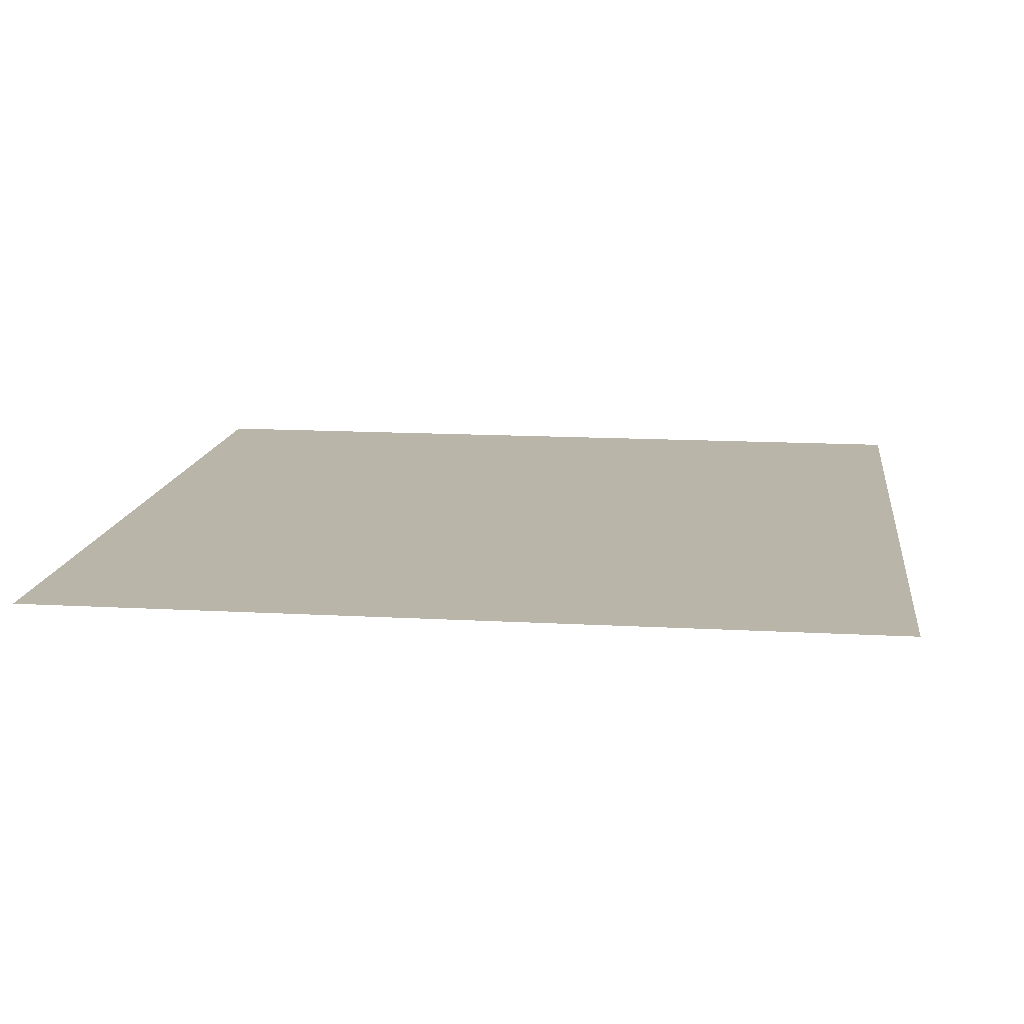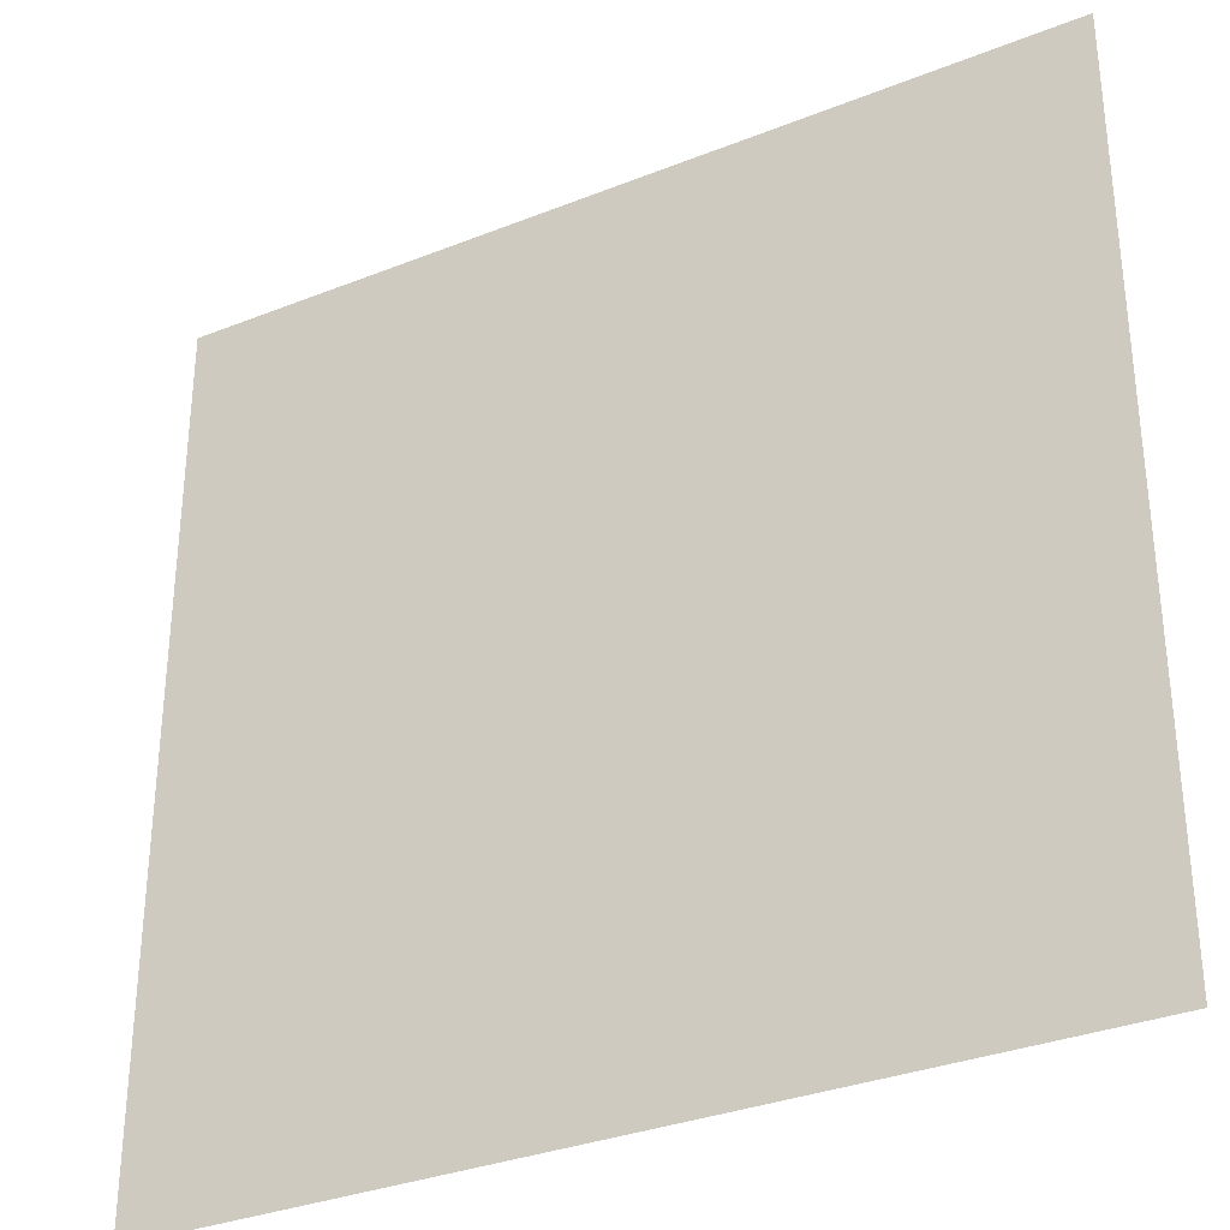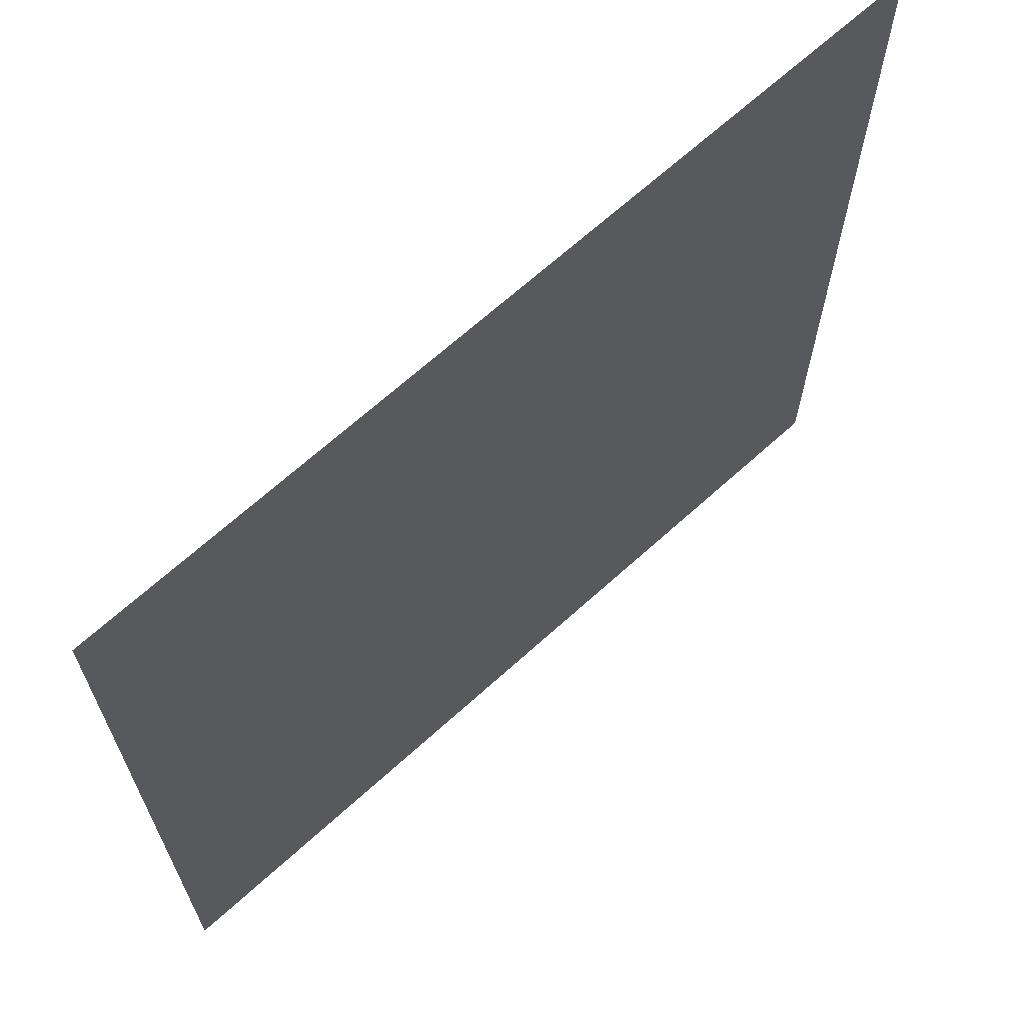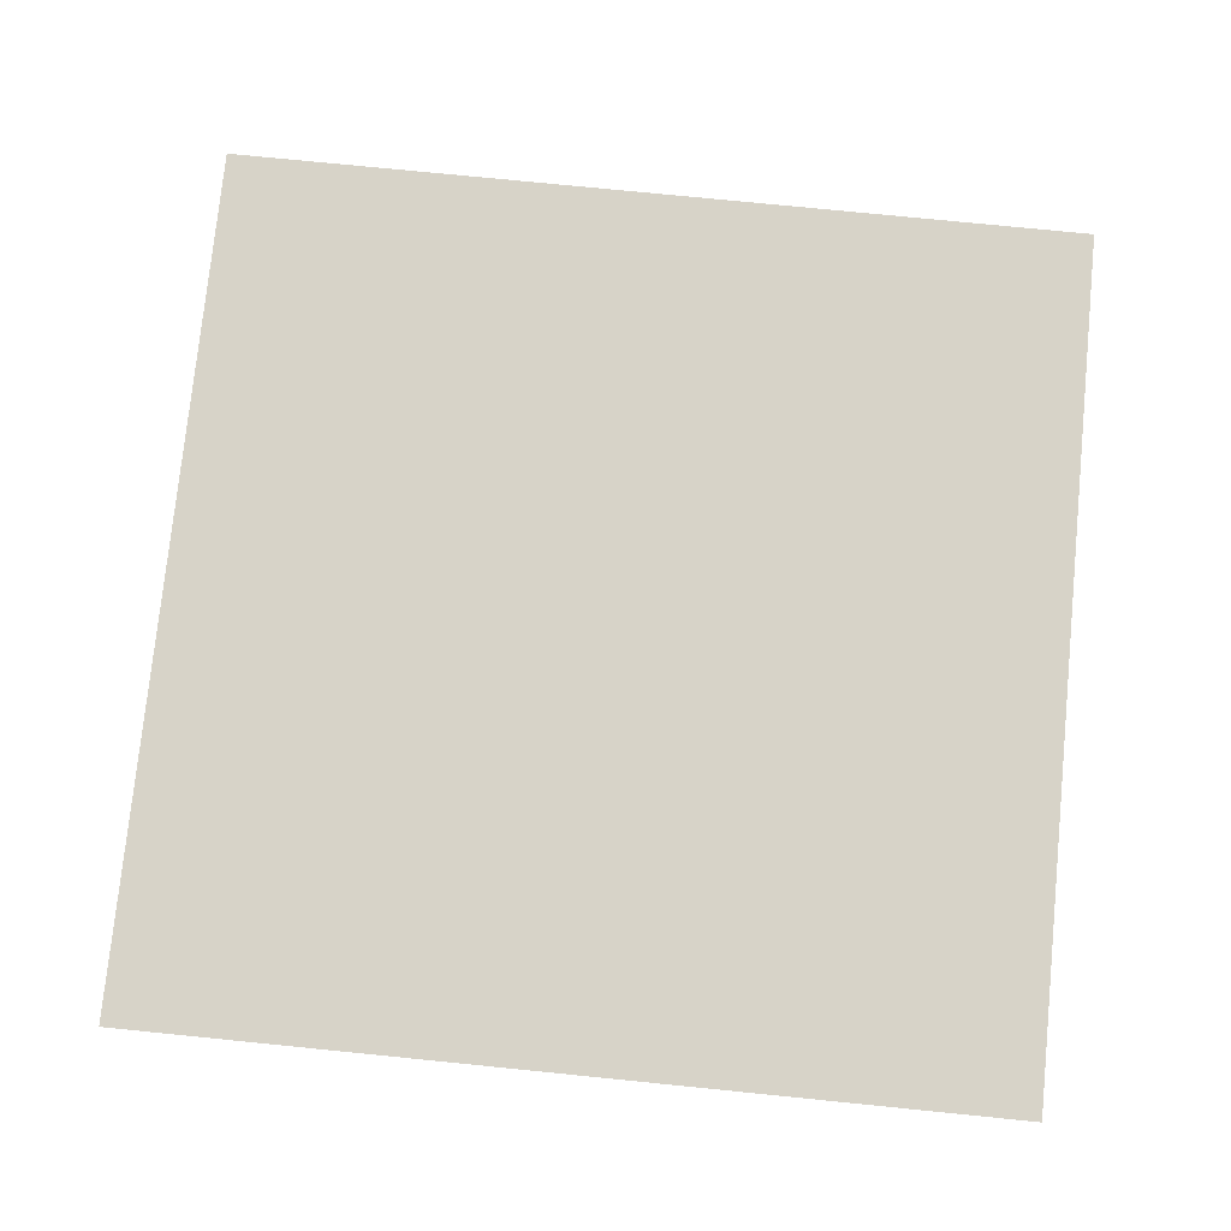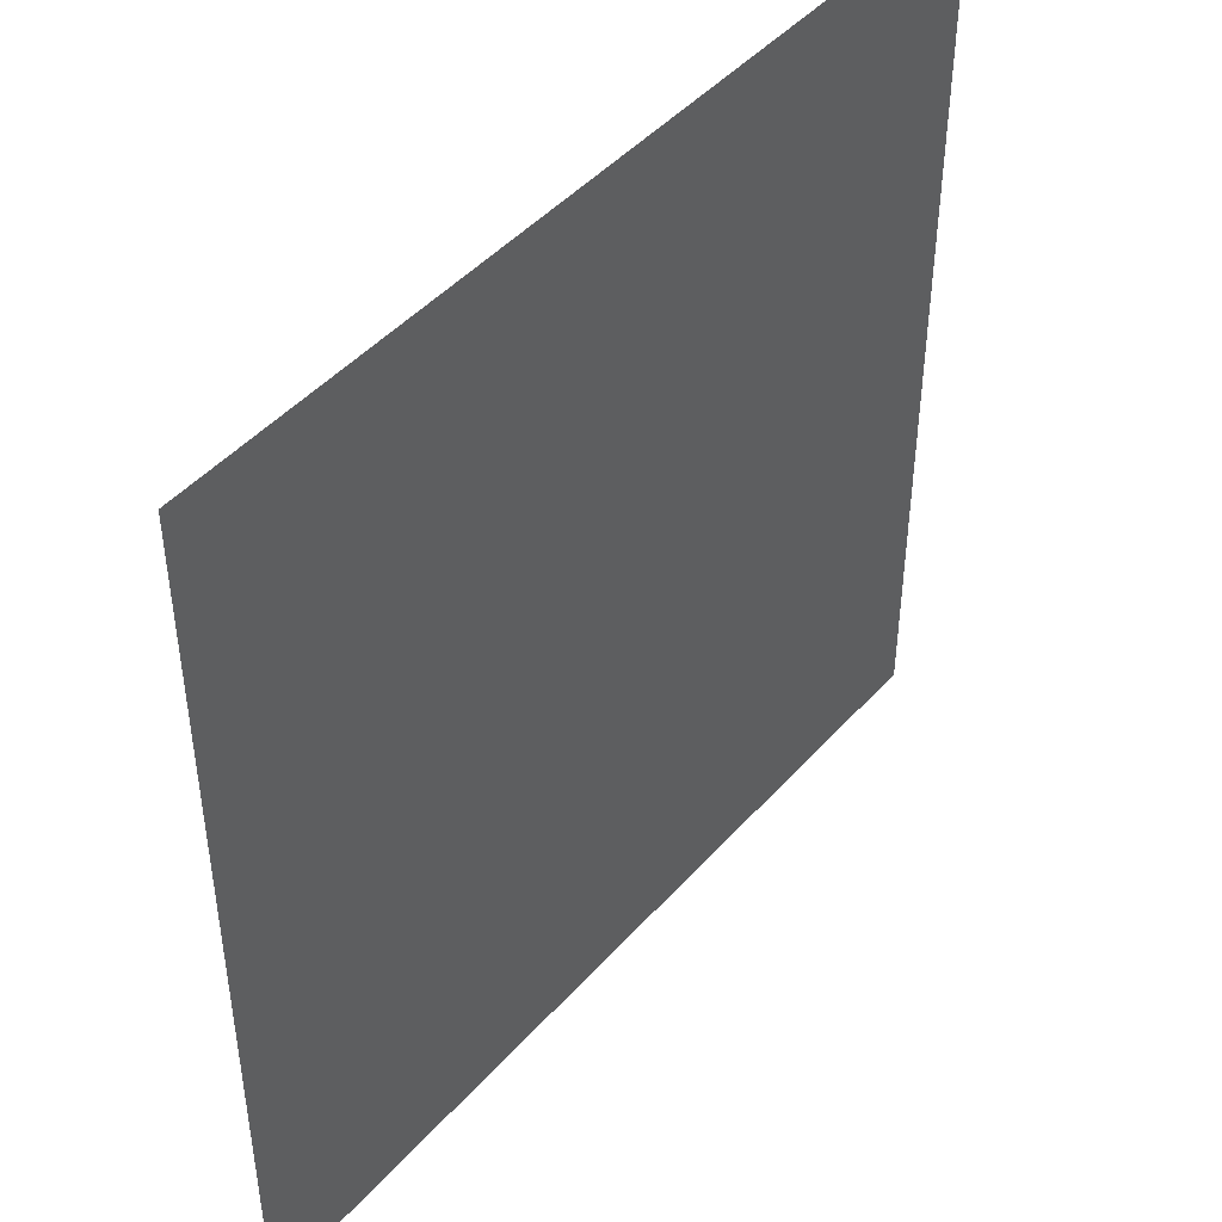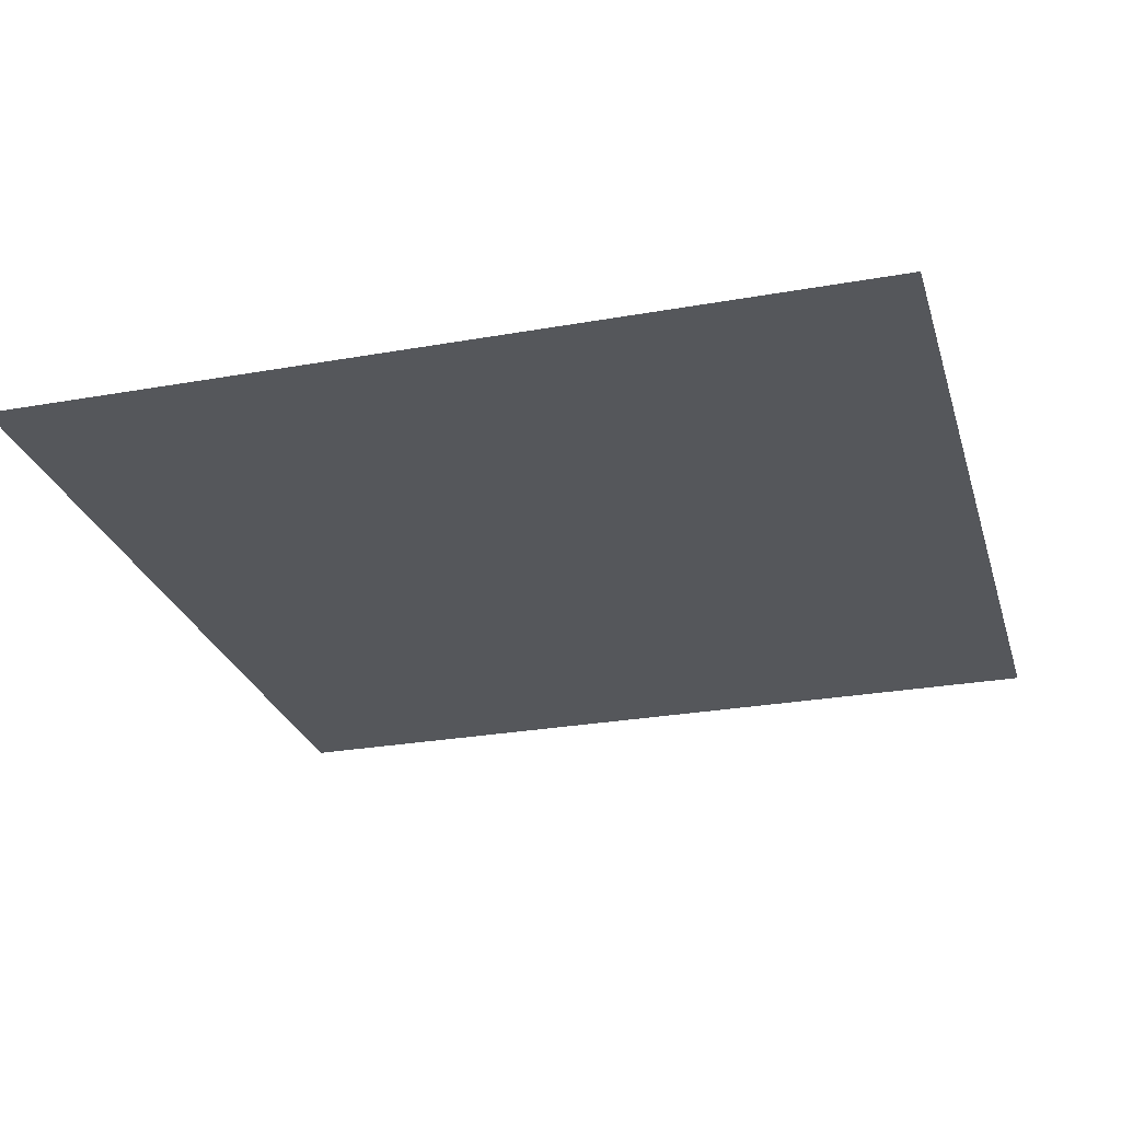
<metadata>
{"format":"obj","ext":"obj","renderer":"f3d","projection":"perspective","resolution":1024,"background":"white","views":[{"elev":13.7,"azim":-172.8,"up":"+Y"},{"elev":-32.7,"azim":-151.1,"up":"+Z"},{"elev":67.2,"azim":-42.3,"up":"+Z"},{"elev":76.6,"azim":5.7,"up":"+Y"},{"elev":45.7,"azim":128.8,"up":"+Z"},{"elev":-27.0,"azim":-74.5,"up":"+Y"}]}
</metadata>
<code>
v -100 0 100
v 100 0 100
v -100 0 -100
v 100 0 -100
f 2 3 1
f 2 4 3

</code>
